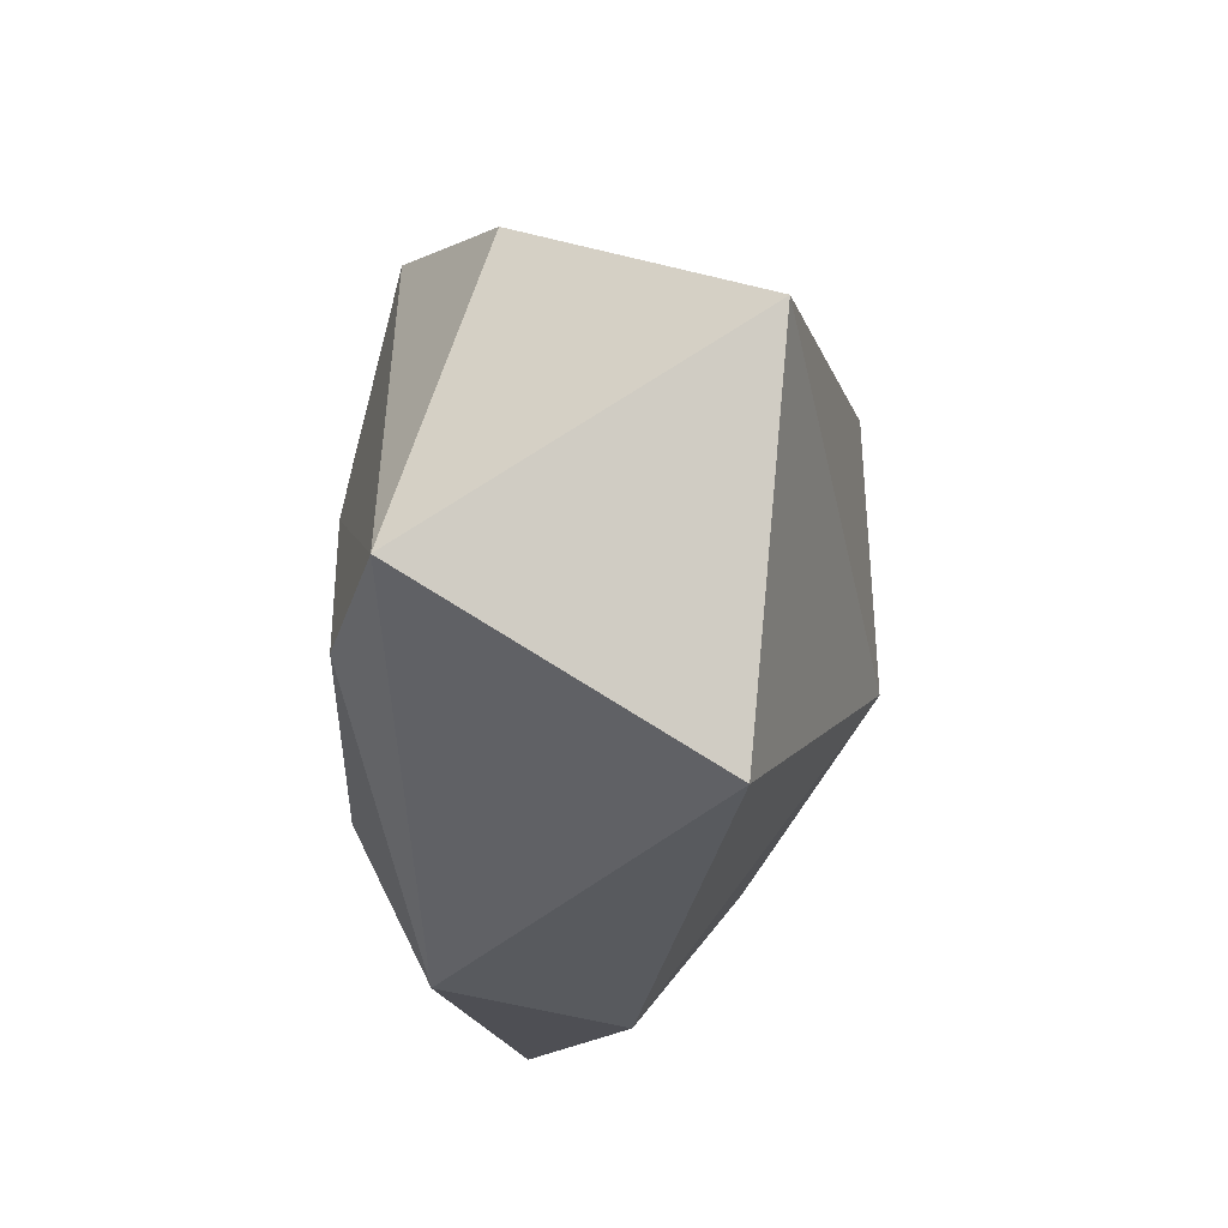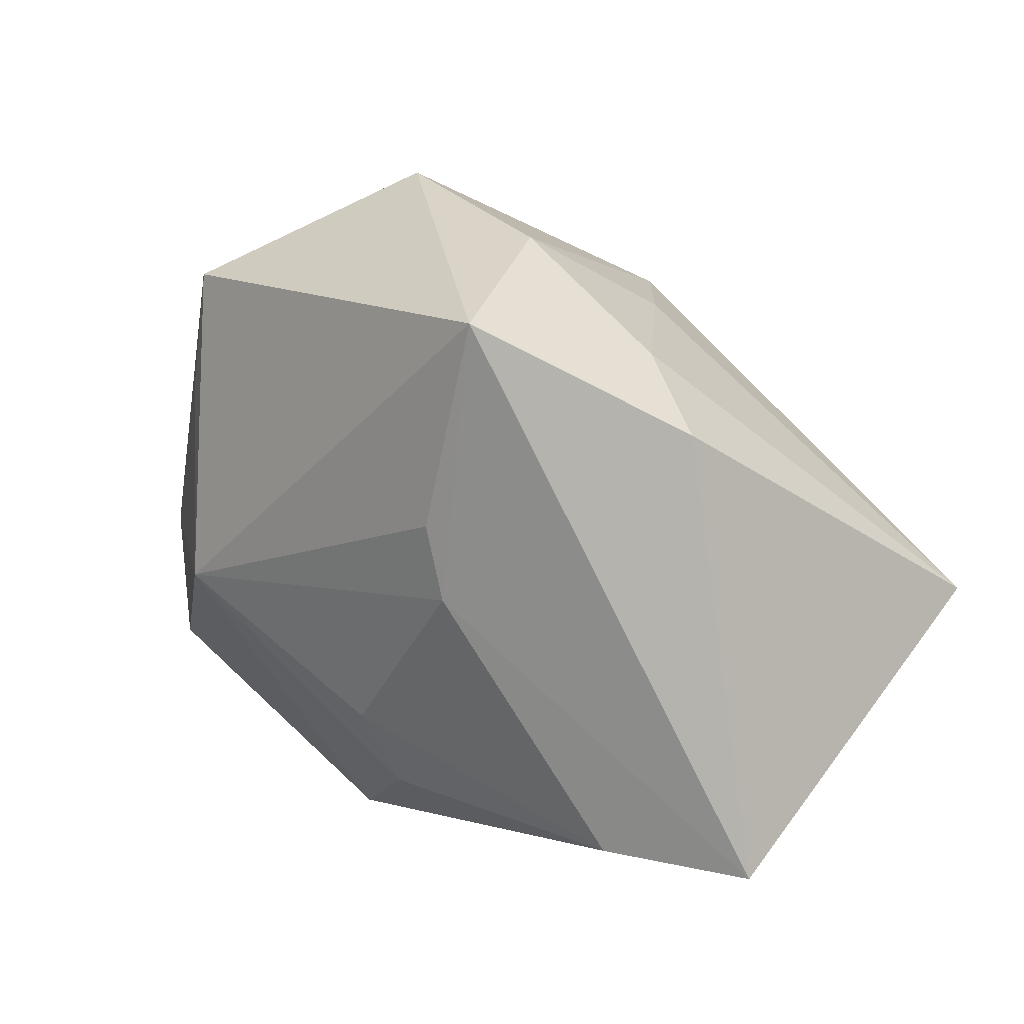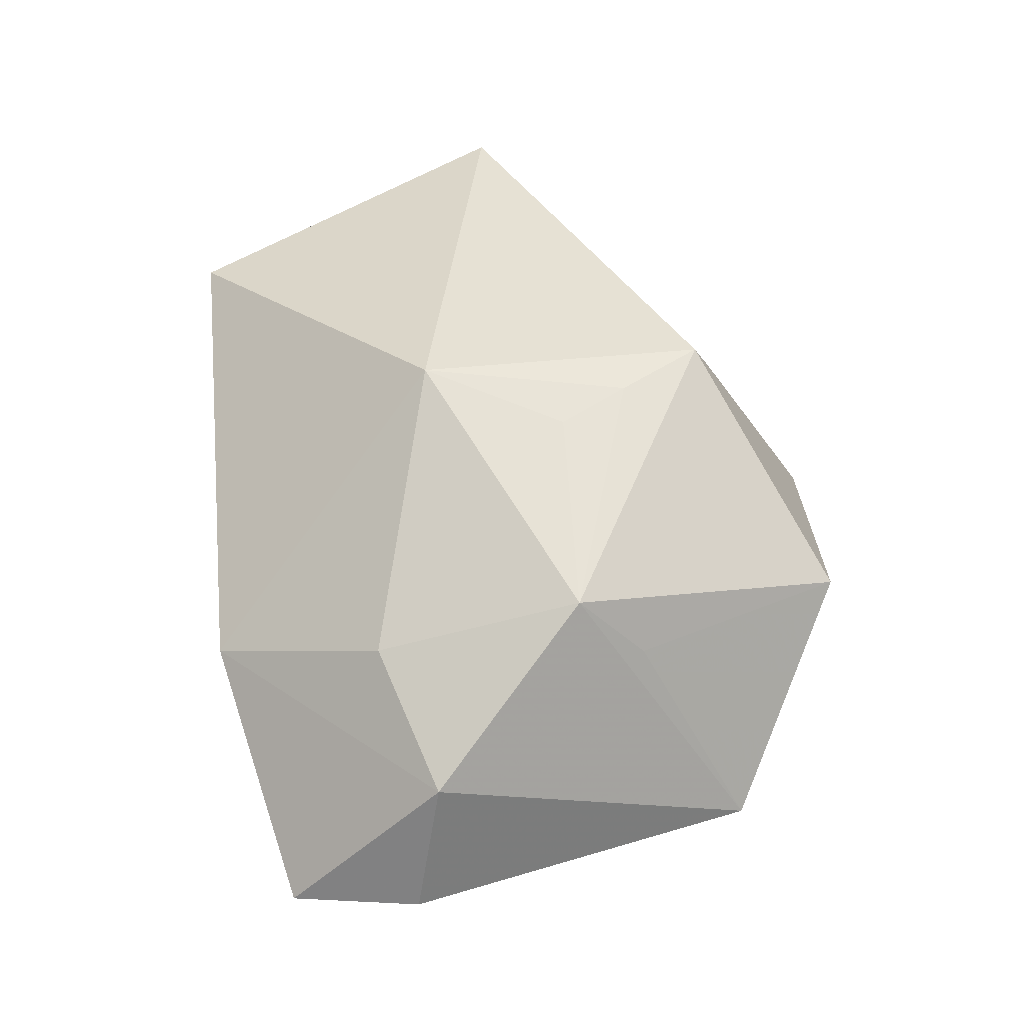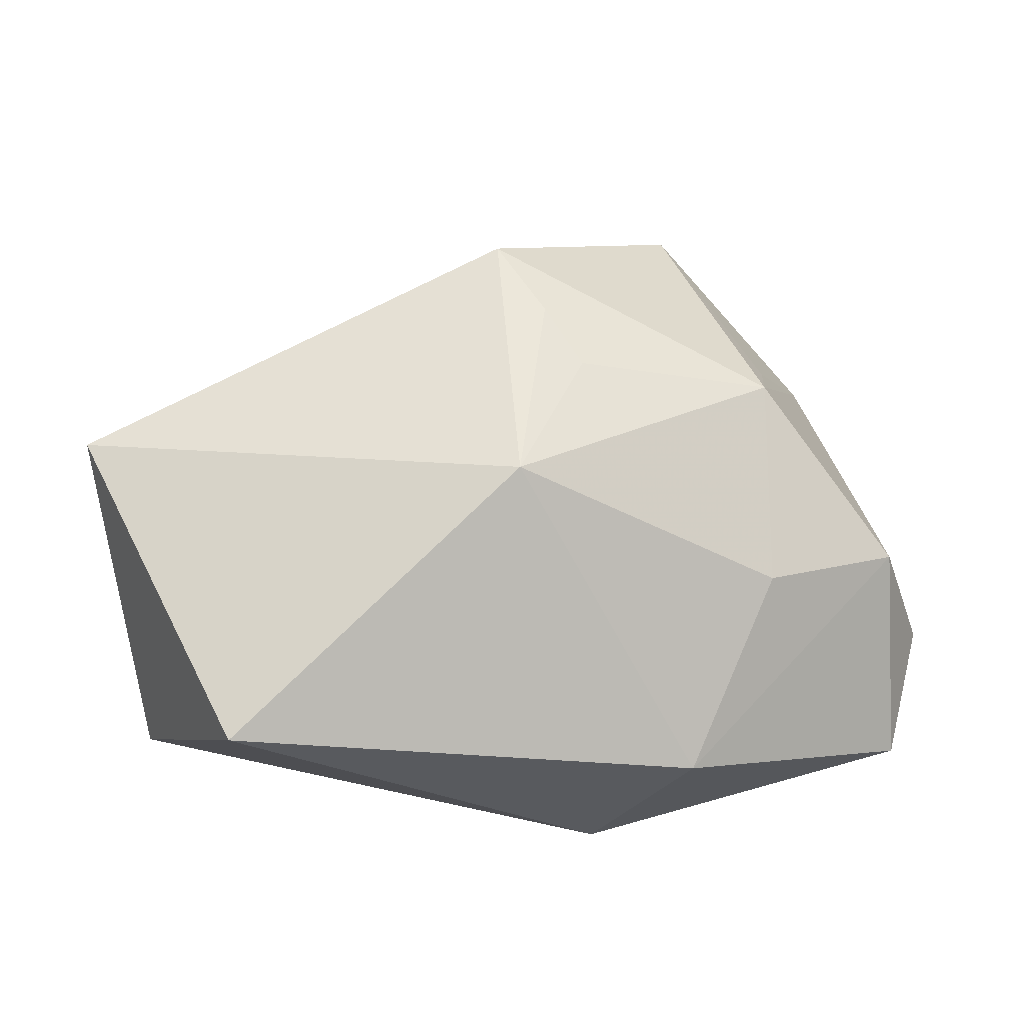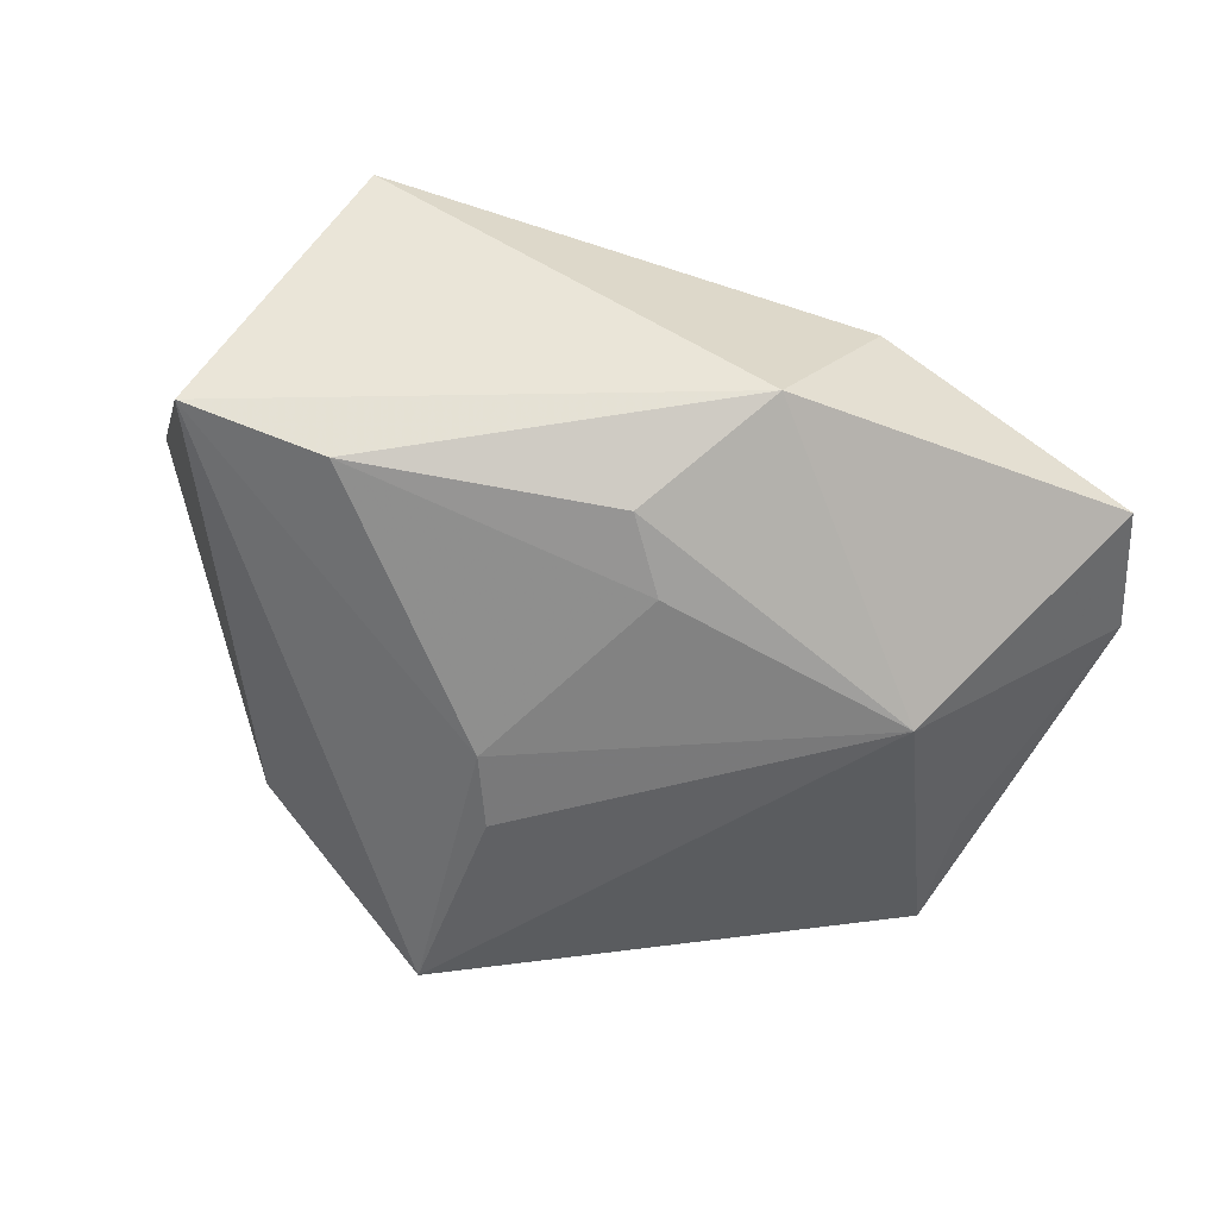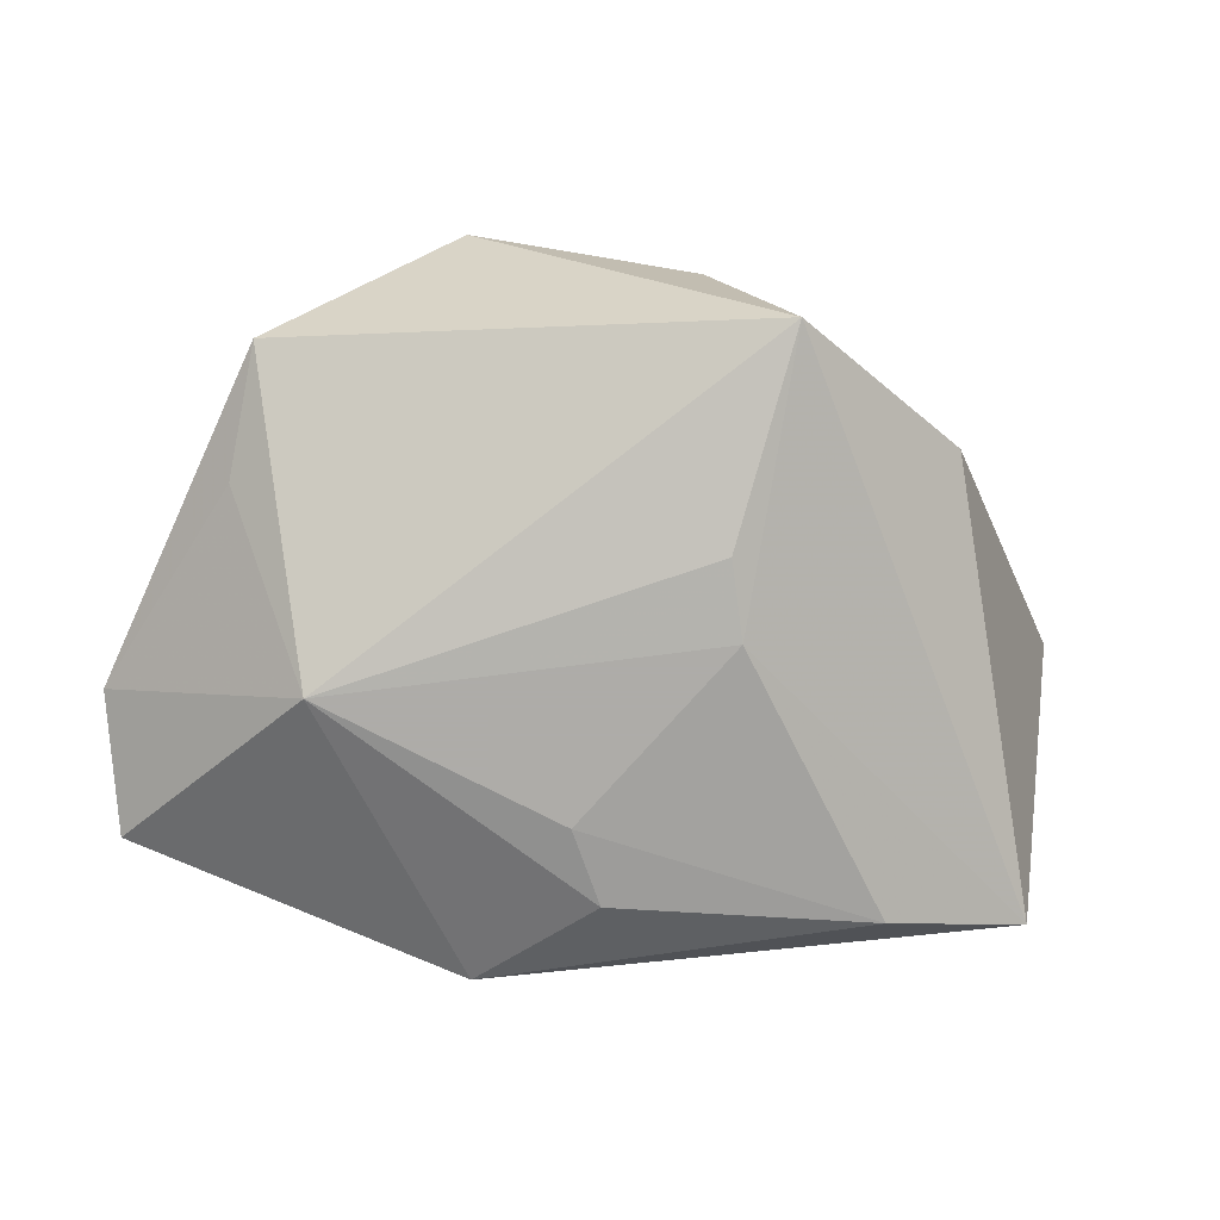
<metadata>
{"format":"obj","ext":"obj","renderer":"f3d","projection":"perspective","resolution":1024,"background":"white","views":[{"elev":-30.7,"azim":-85.6,"up":"+Y"},{"elev":29.7,"azim":-140.0,"up":"+Y"},{"elev":47.8,"azim":84.8,"up":"+Z"},{"elev":58.2,"azim":-3.0,"up":"+Z"},{"elev":-60.7,"azim":-13.3,"up":"+Z"},{"elev":-77.0,"azim":170.0,"up":"+Z"}]}
</metadata>
<code>
v 0.02638 -0.004902 -0.0217
v -0.009825 0.03414 -0.01737
v 0.0414 -0.008804 0.006379
v 0.008615 0.006627 0.02324
v 0.02025 0.03385 0.008647
v 0.04578 -0.01145 -0.006732
v -0.007475 0.01355 -0.02131
v 0.0004155 0.02143 0.02448
v -0.02738 -0.01739 -0.01818
v -0.04385 0.002417 0.01816
v 0.001314 -0.007047 0.02482
v -0.04103 -0.01708 -0.01287
v 0.02833 0.006209 0.01795
v 0.01821 -0.0306 0.001869
v -0.002029 -0.01948 -0.02052
v -0.00826 0.02492 0.0136
v -0.001921 0.03471 0.0009651
v -0.02883 -0.0306 0.0138
v -0.02726 0.0239 -0.006041
v 0.005068 0.01332 0.02406
v 0.03664 0.02304 -0.008171
v 0.03661 0.01034 -0.01076
v 0.02751 -0.01379 0.01167
v -0.009777 0.006317 -0.0217
v 0.04186 -0.02418 -0.01005
v -0.01804 0.02731 -0.000206
v 0.001815 -0.01244 -0.0217
v 0.02952 0.01272 0.0111
v 0.008072 -0.03043 -0.01475
f 29 1 25
f 25 1 6
f 25 14 29
f 2 1 7
f 15 1 29
f 18 12 29
f 29 14 18
f 18 10 12
f 18 14 11
f 11 10 18
f 2 12 19
f 12 10 19
f 8 13 5
f 8 10 11
f 3 25 6
f 14 25 3
f 29 12 9
f 9 15 29
f 1 15 27
f 15 9 27
f 21 1 2
f 21 3 6
f 2 5 21
f 13 3 21
f 20 8 11
f 13 8 20
f 10 8 16
f 11 14 23
f 14 3 23
f 23 13 11
f 23 3 13
f 24 7 1
f 1 27 24
f 24 27 9
f 24 9 12
f 24 12 2
f 2 7 24
f 6 1 22
f 22 21 6
f 1 21 22
f 5 13 28
f 28 21 5
f 13 21 28
f 11 13 4
f 4 20 11
f 13 20 4
f 26 19 10
f 10 16 26
f 2 19 26
f 17 5 2
f 2 26 17
f 17 26 16
f 17 8 5
f 17 16 8

</code>
